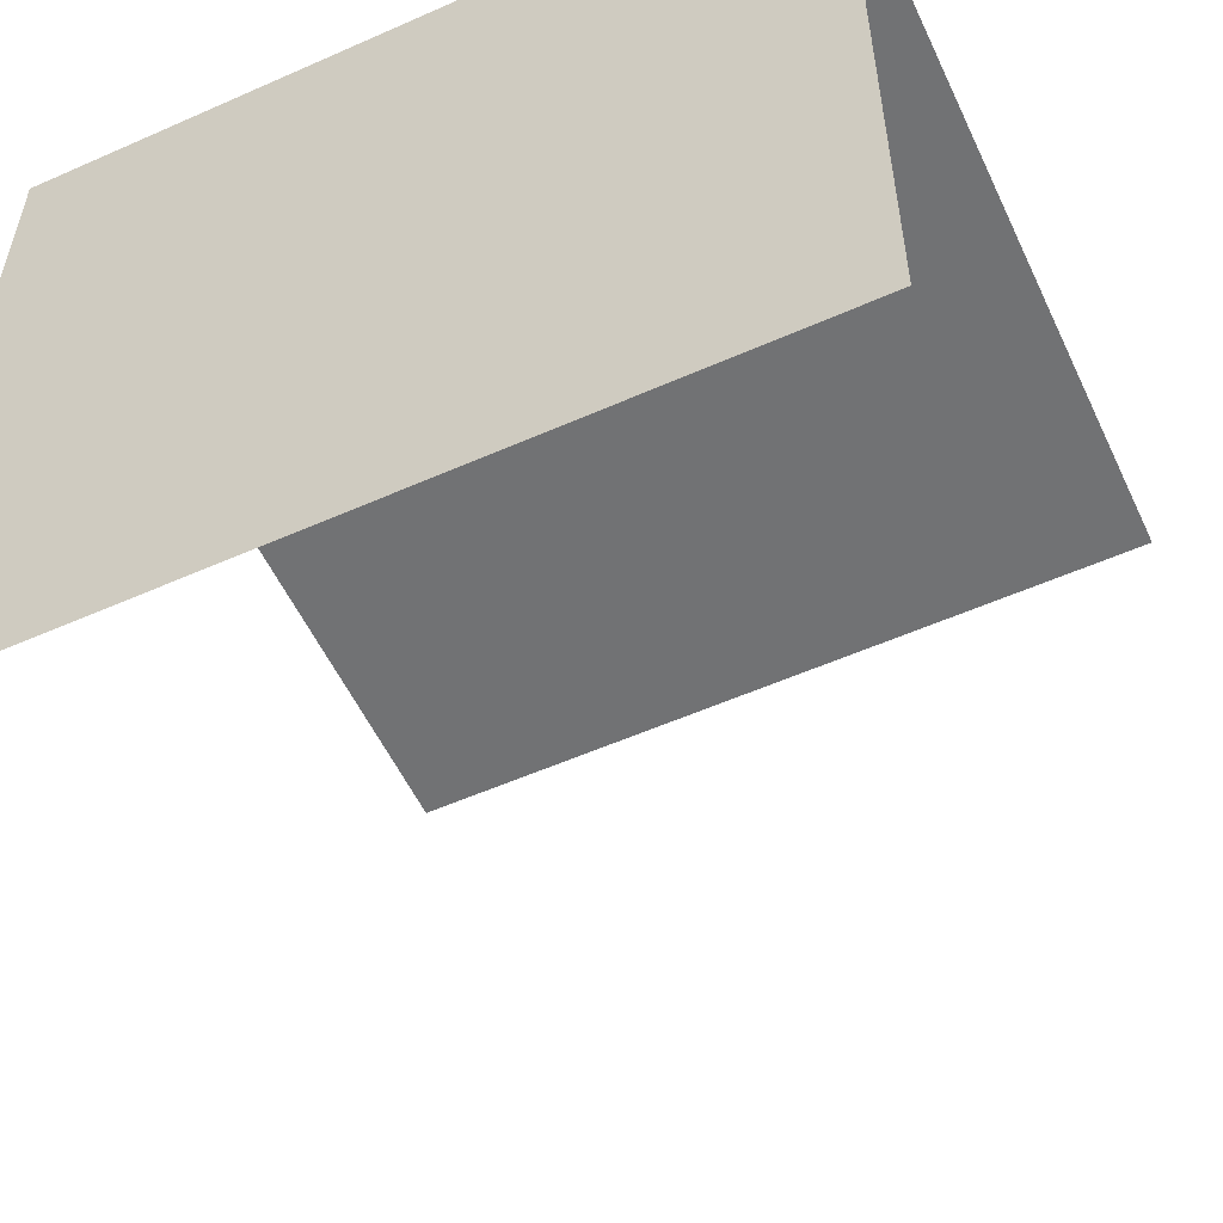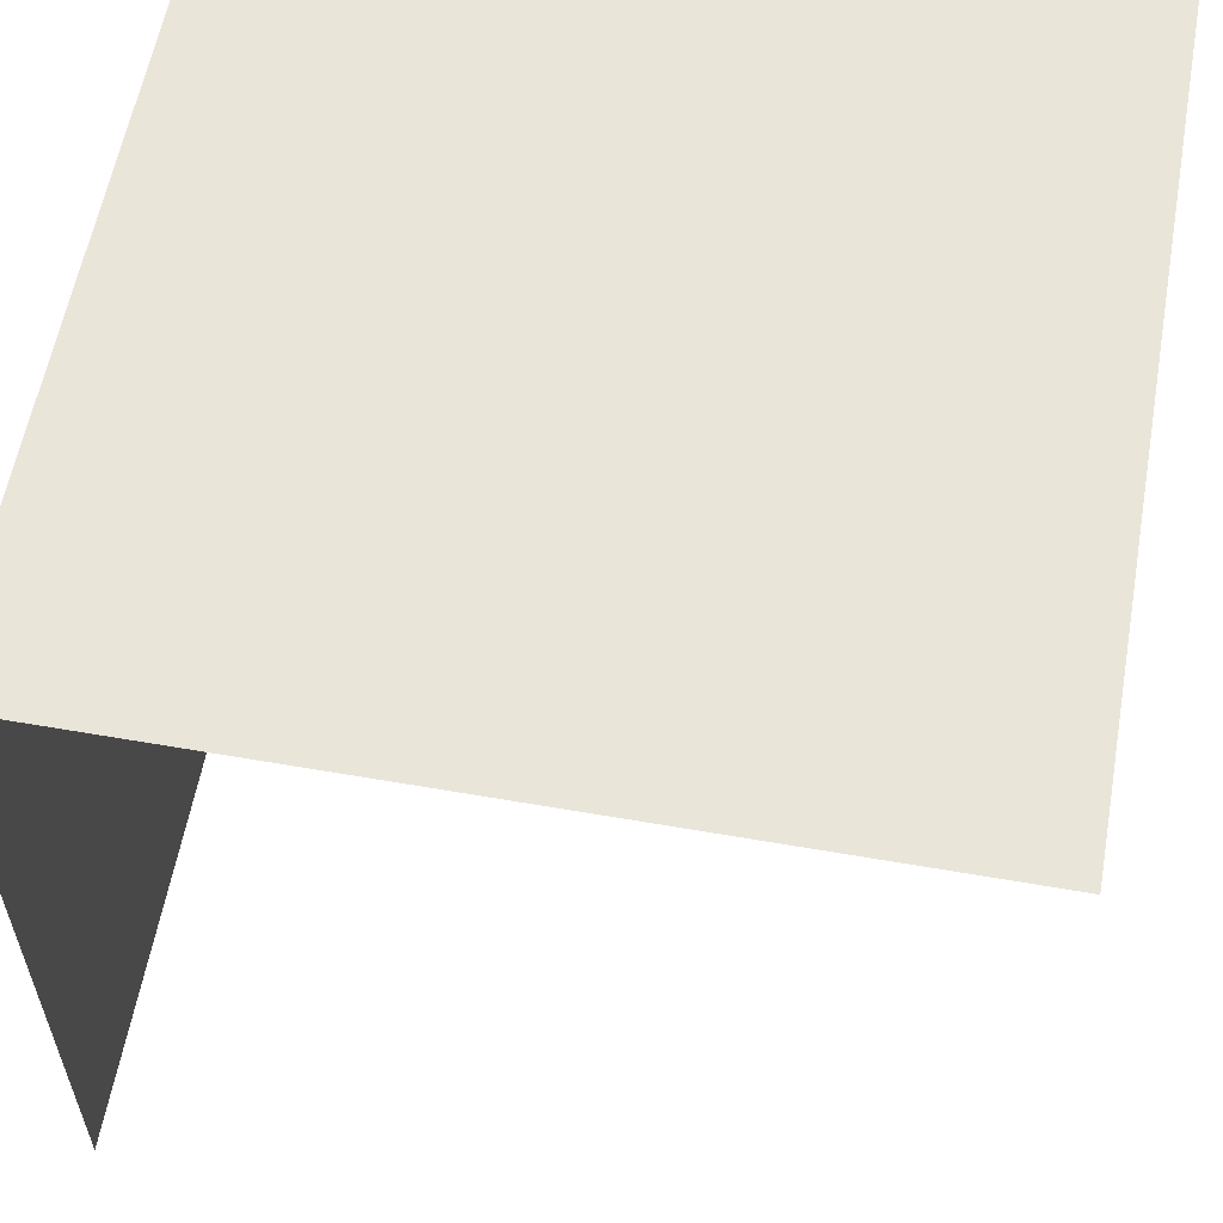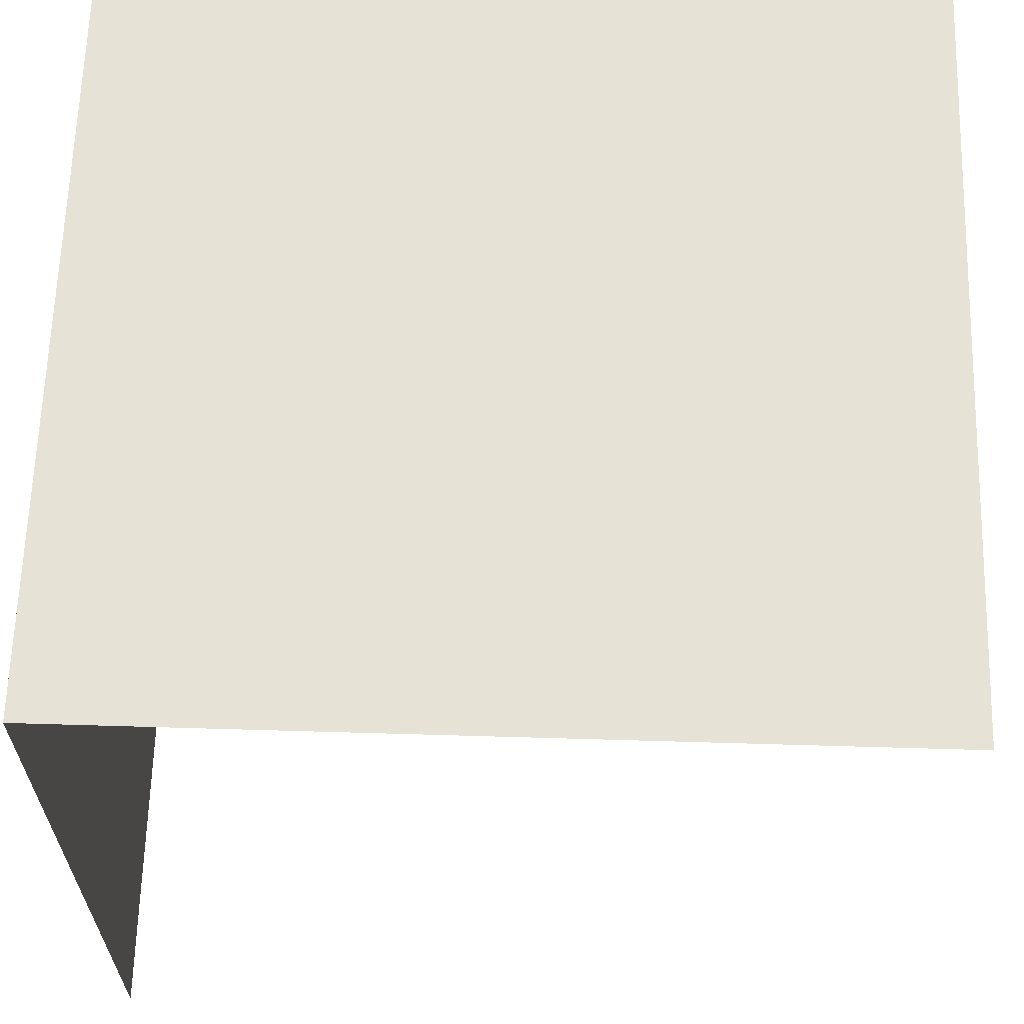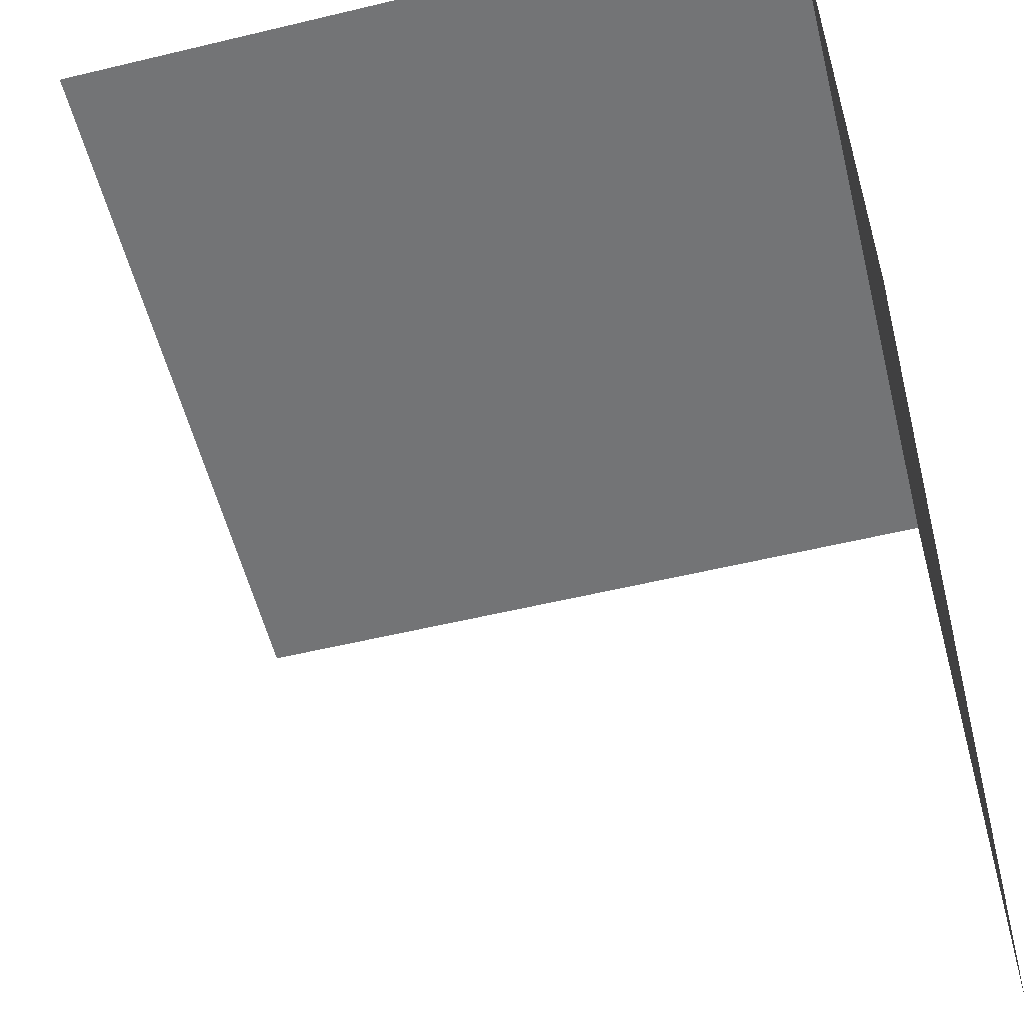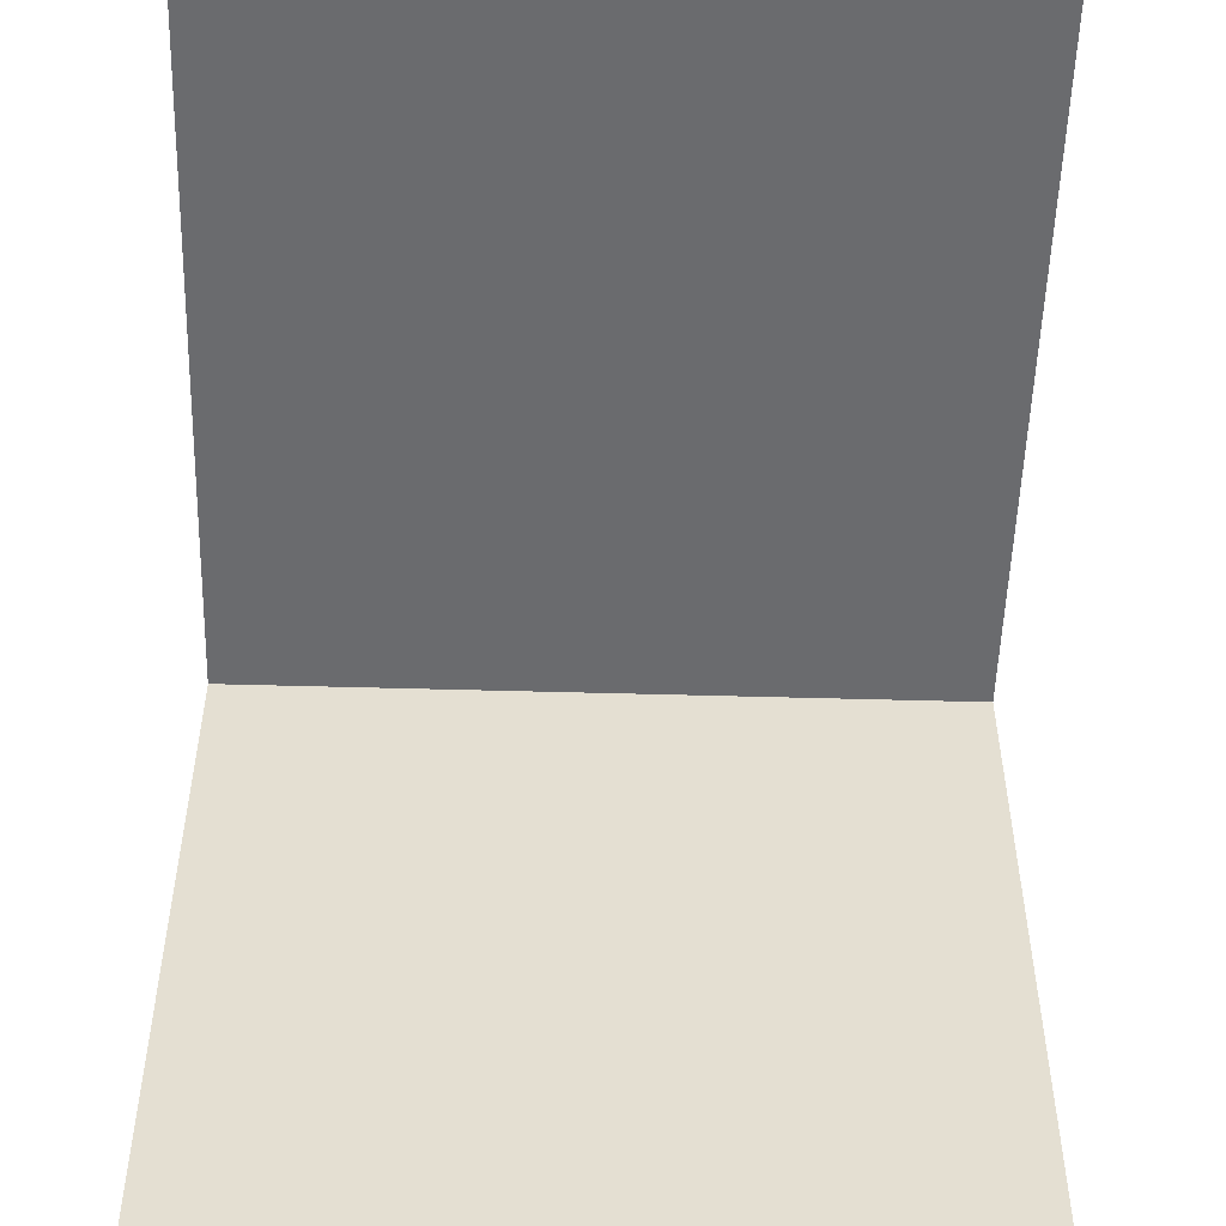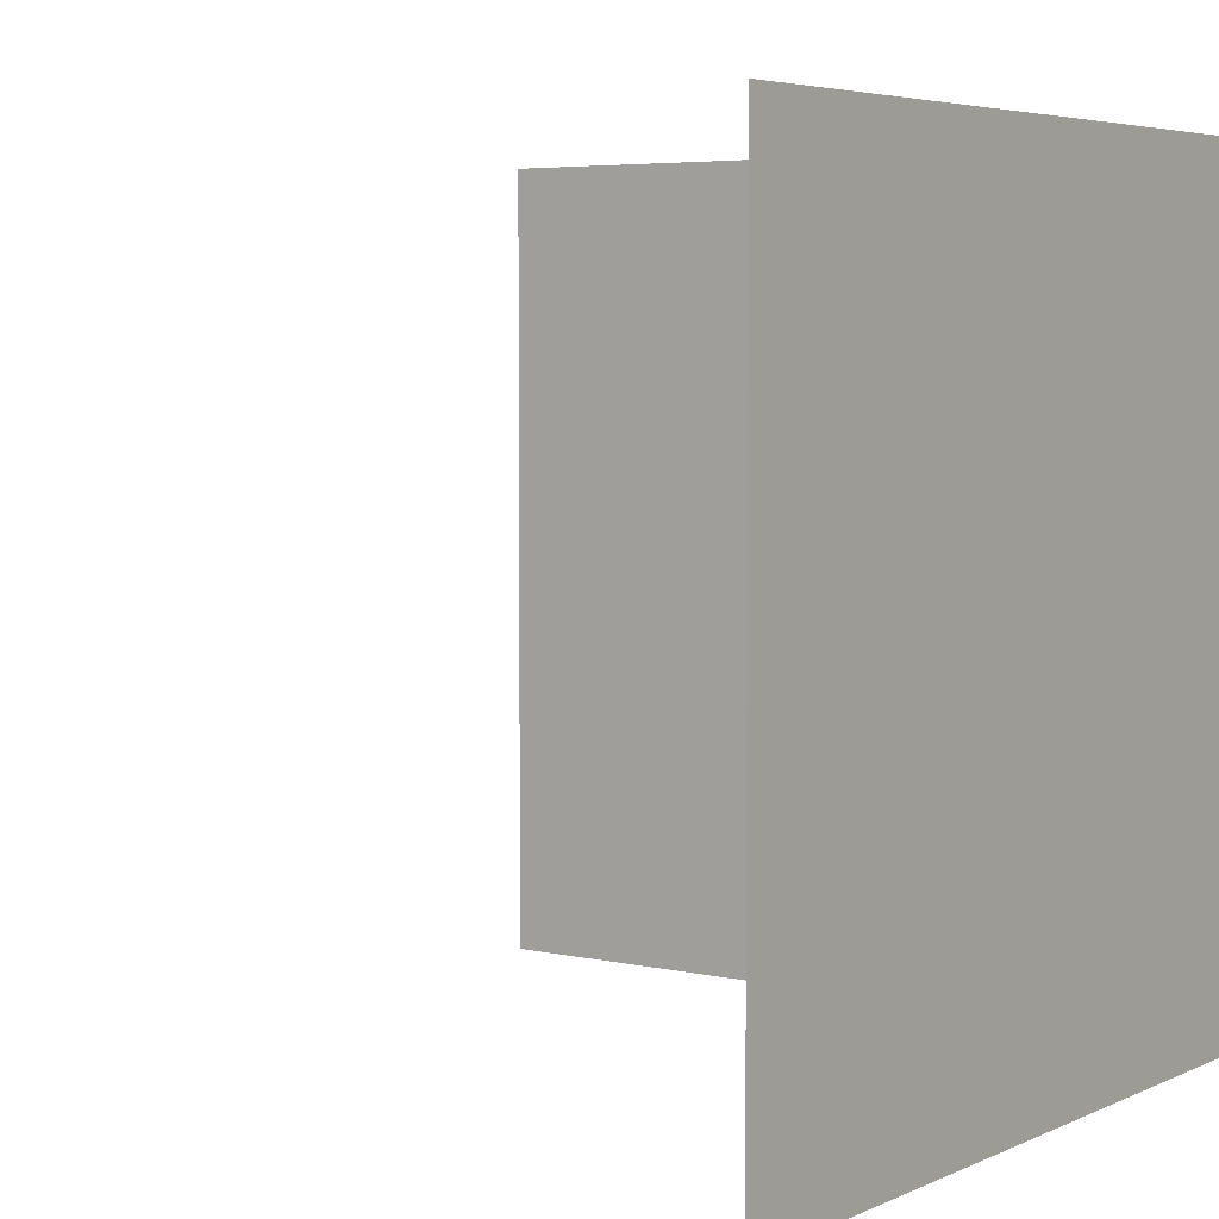
<metadata>
{"format":"obj","ext":"obj","renderer":"f3d","projection":"perspective","resolution":1024,"background":"white","views":[{"elev":-55.4,"azim":115.0,"up":"+Y"},{"elev":58.5,"azim":-169.8,"up":"+Y"},{"elev":63.7,"azim":-178.3,"up":"+Y"},{"elev":-56.2,"azim":14.1,"up":"+Y"},{"elev":-53.3,"azim":-91.7,"up":"+Y"},{"elev":4.9,"azim":35.6,"up":"+Z"}]}
</metadata>
<code>
v -0.5 0 0.5
v -0.5 -0 -0.5
v 0.5 -0 -0.5
v 0.5 -0 0.5
v 0.5 -1 0.5
v 0.5 -0 0.5
v 0.5 -0 -0.5
v 0.5 -1 -0.5
f 1 3 2
f 4 3 1
f 5 7 6
f 8 7 5

</code>
